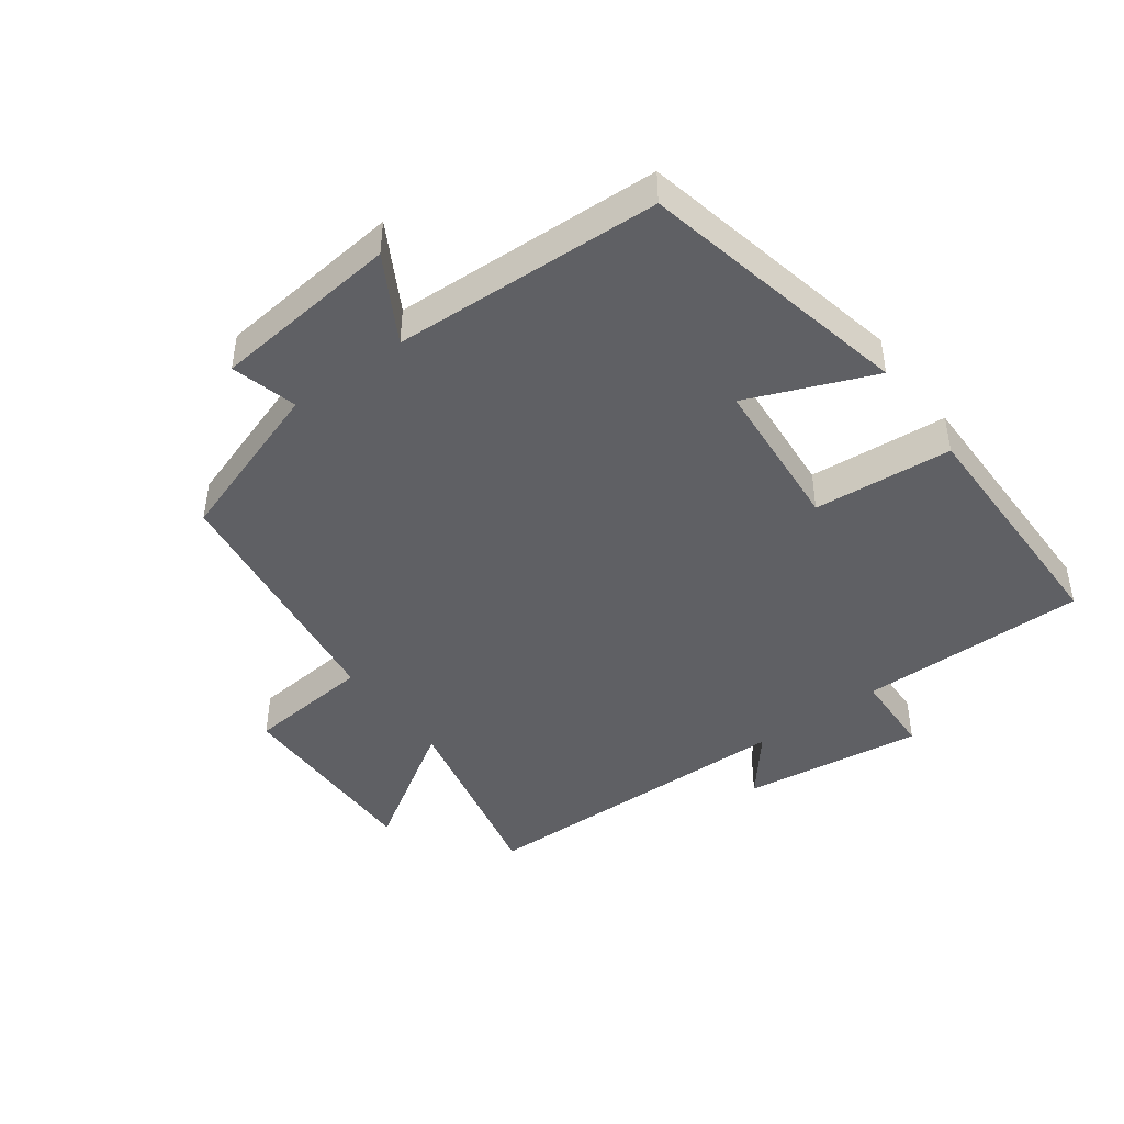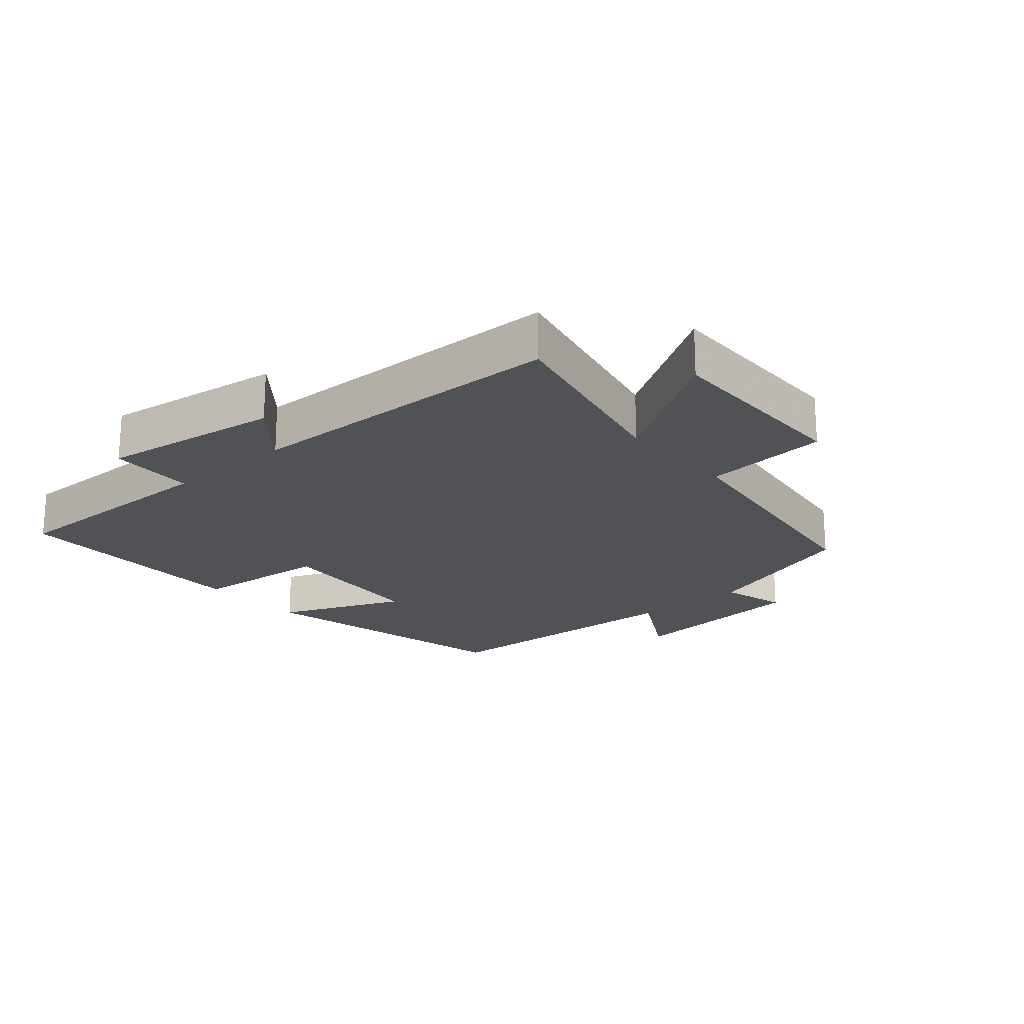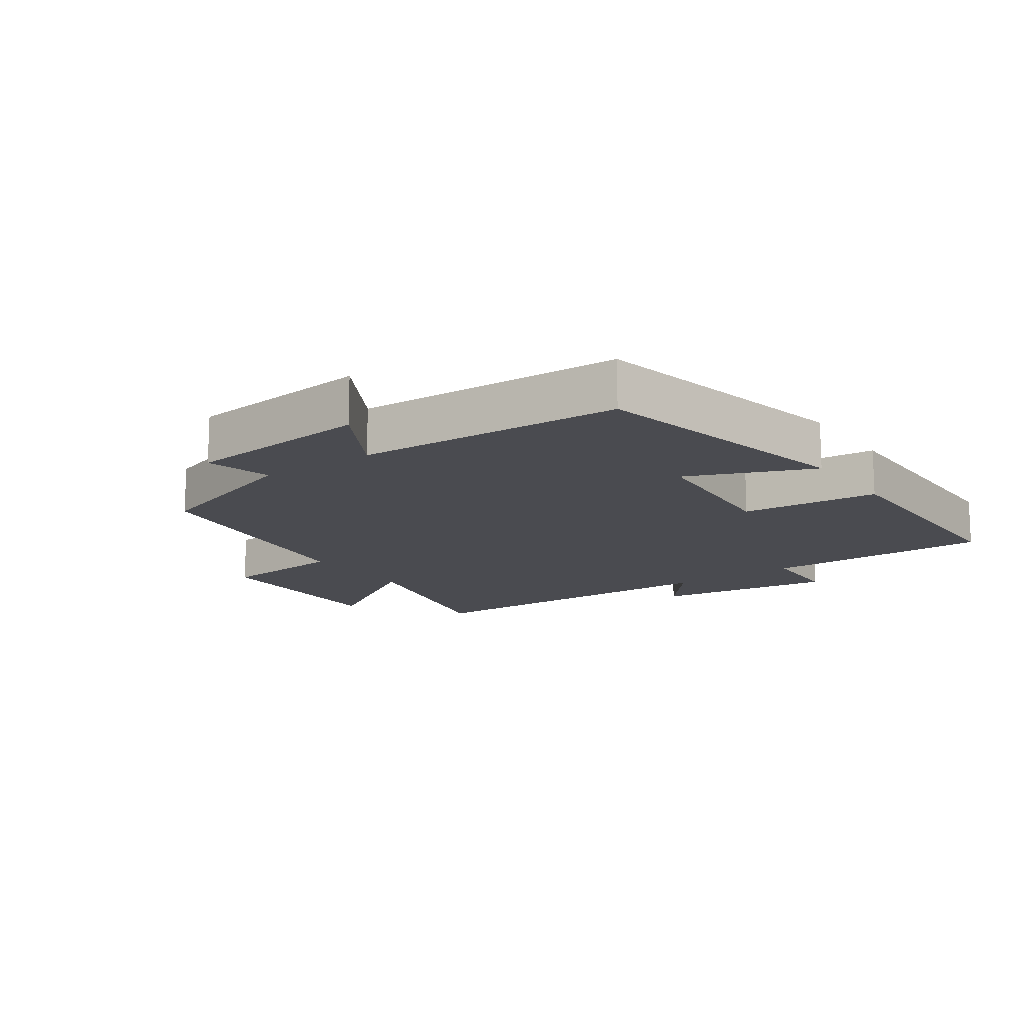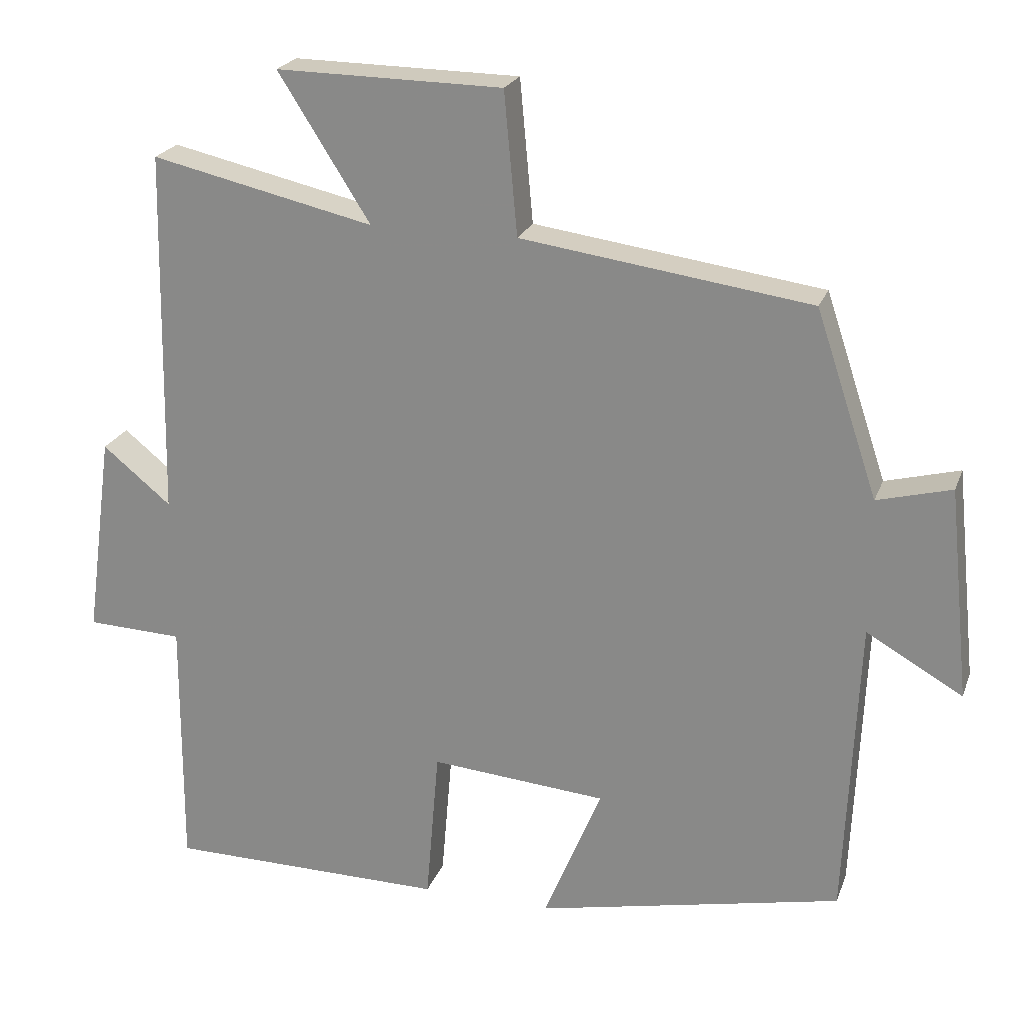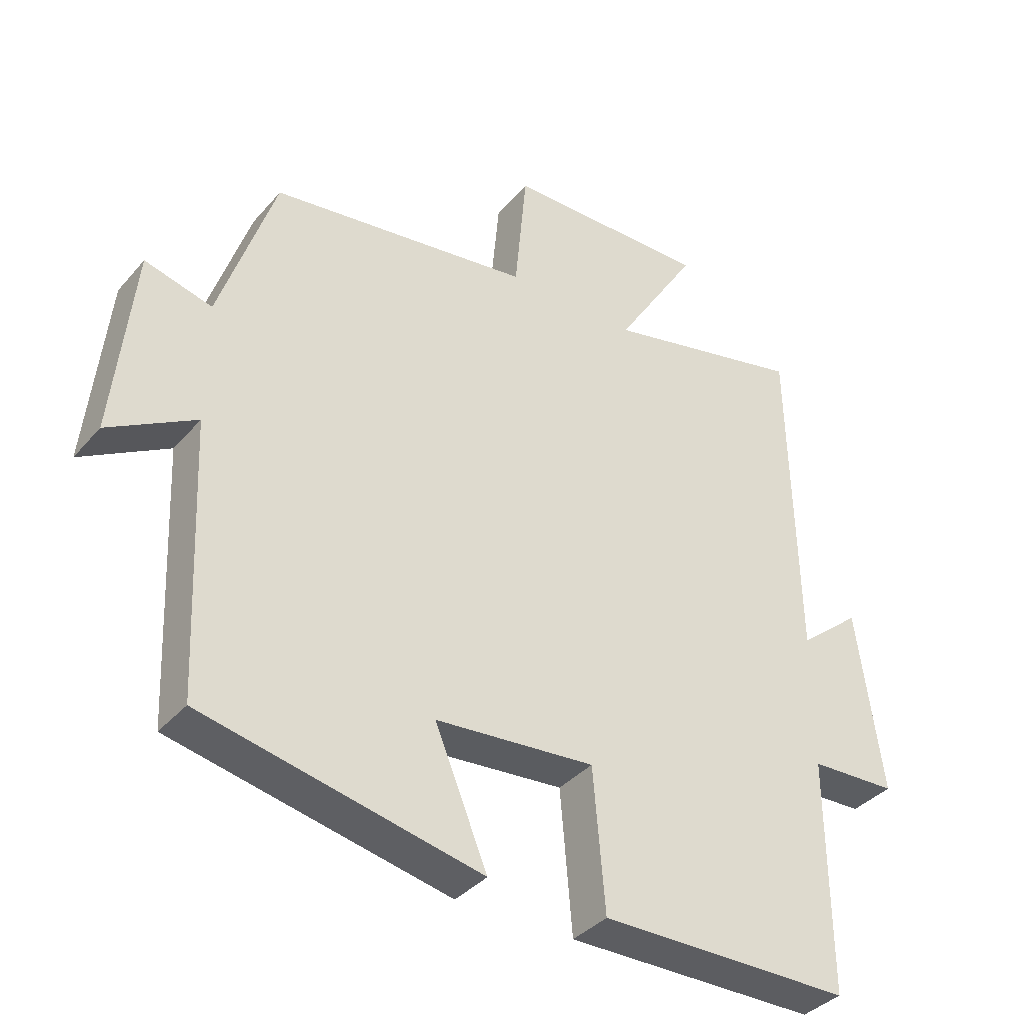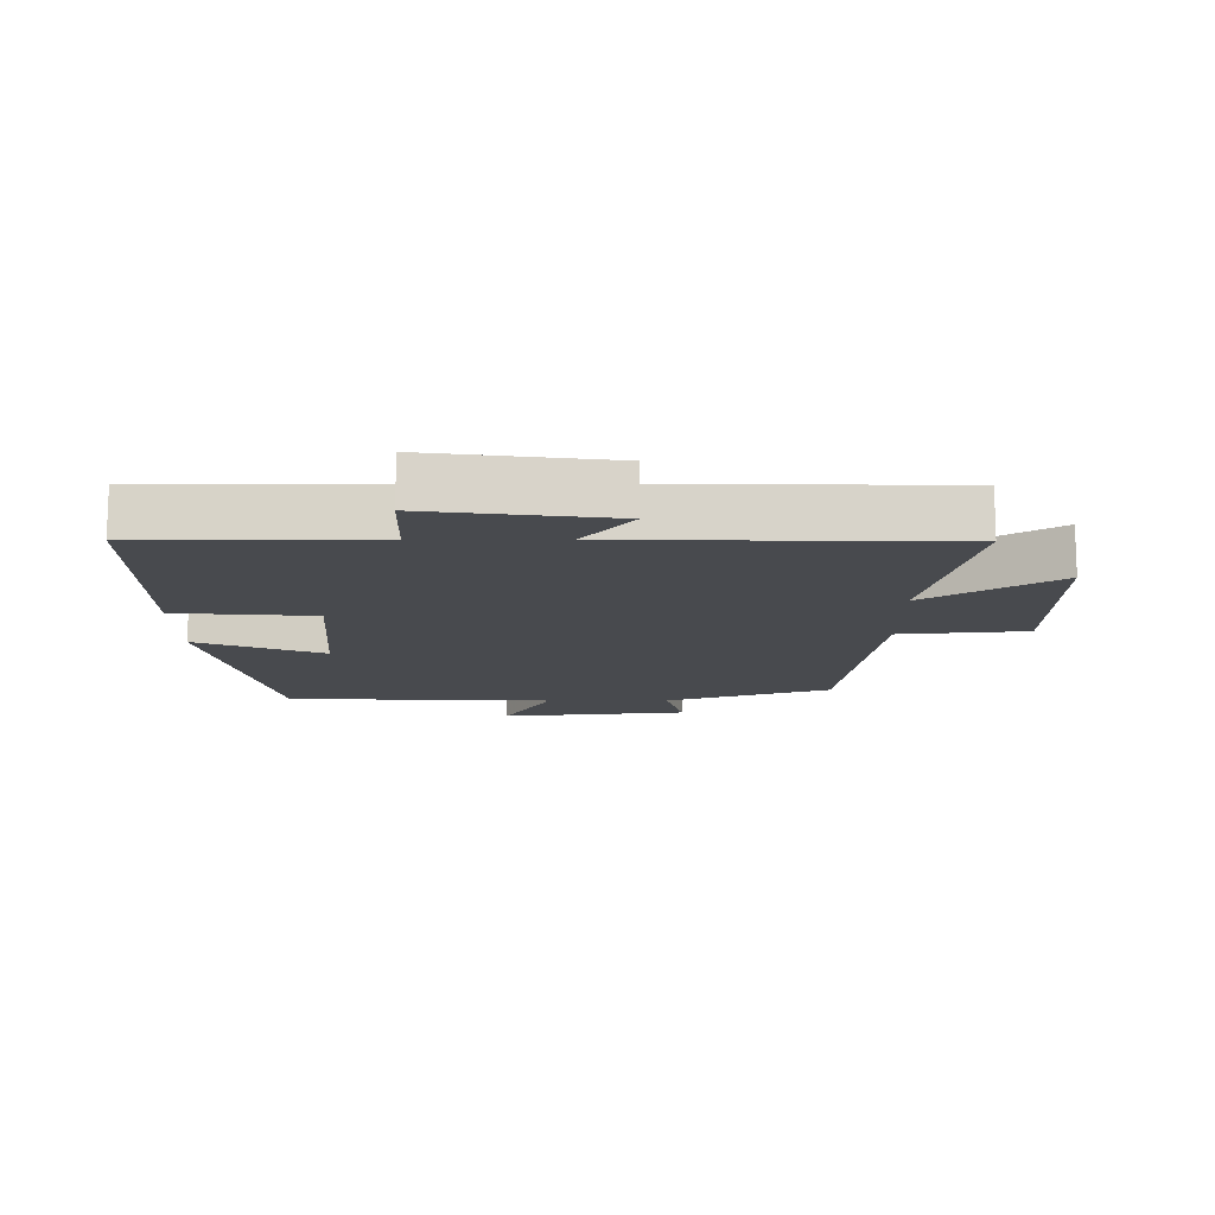
<metadata>
{"format":"obj","ext":"obj","renderer":"f3d","projection":"perspective","resolution":1024,"background":"white","views":[{"elev":-44.6,"azim":126.5,"up":"+Y"},{"elev":-20.6,"azim":-49.2,"up":"+Y"},{"elev":-14.4,"azim":125.1,"up":"+Y"},{"elev":22.5,"azim":17.2,"up":"+Z"},{"elev":-37.1,"azim":144.6,"up":"+Z"},{"elev":-13.3,"azim":-89.6,"up":"+Y"}]}
</metadata>
<code>
v -0.502 0.07 -0.497
v -0.5 0.07 -0.144
v -0.632 0.07 -0.139
v -0.594 0.07 0.141
v -0.5 0.07 0.064
v -0.49 0.07 0.569
v -0.184 0.07 0.5
v -0.31 0.07 0.699
v 0 0.07 0.695
v 0.018 0.07 0.5
v 0.415 0.07 0.445
v 0.5 0.07 0.191
v 0.602 0.07 0.218
v 0.632 0.07 -0.072
v 0.5 0.07 0.003
v 0.482 0.07 -0.411
v 0.061 0.07 -0.5
v 0.141 0.07 -0.306
v -0.101 0.07 -0.286
v -0.119 0.07 -0.5
v -0.502 0 -0.497
v -0.5 0 -0.144
v -0.632 0 -0.139
v -0.594 0 0.141
v -0.5 0 0.064
v -0.49 0 0.569
v -0.184 0 0.5
v -0.31 0 0.699
v 0 0 0.695
v 0.018 0 0.5
v 0.415 0 0.445
v 0.5 0 0.191
v 0.602 0 0.218
v 0.632 0 -0.072
v 0.5 0 0.003
v 0.482 0 -0.411
v 0.061 0 -0.5
v 0.141 0 -0.306
v -0.101 0 -0.286
v -0.119 0 -0.5
f 19 20 1 2
f 18 19 2
f 15 16 17 18
f 15 18 2
f 12 13 14 15
f 15 2 3
f 12 15 3
f 11 12 3
f 10 11 3
f 7 8 9 10
f 7 10 3
f 5 6 7
f 5 7 3
f 3 4 5
f 22 21 40 39
f 22 39 38
f 38 37 36 35
f 22 38 35
f 35 34 33 32
f 23 22 35
f 23 35 32
f 23 32 31
f 23 31 30
f 30 29 28 27
f 23 30 27
f 27 26 25
f 23 27 25
f 25 24 23
f 1 21 22 2
f 2 22 23 3
f 3 23 24 4
f 4 24 25 5
f 5 25 26 6
f 6 26 27 7
f 7 27 28 8
f 8 28 29 9
f 9 29 30 10
f 10 30 31 11
f 11 31 32 12
f 12 32 33 13
f 13 33 34 14
f 14 34 35 15
f 15 35 36 16
f 16 36 37 17
f 17 37 38 18
f 18 38 39 19
f 19 39 40 20
f 20 40 21 1

</code>
